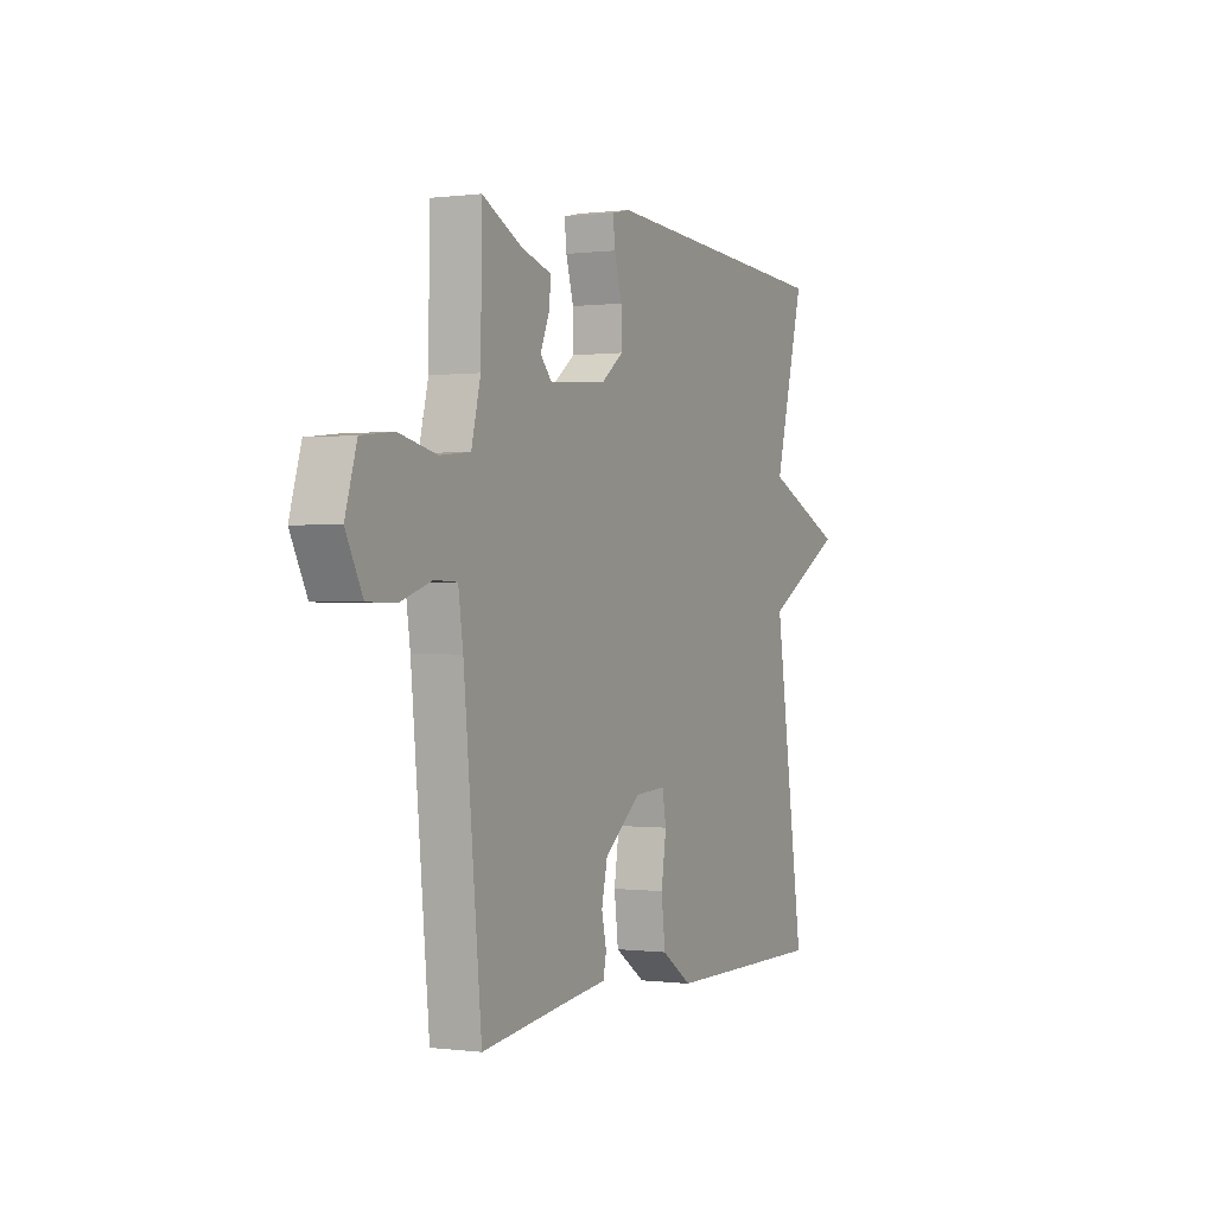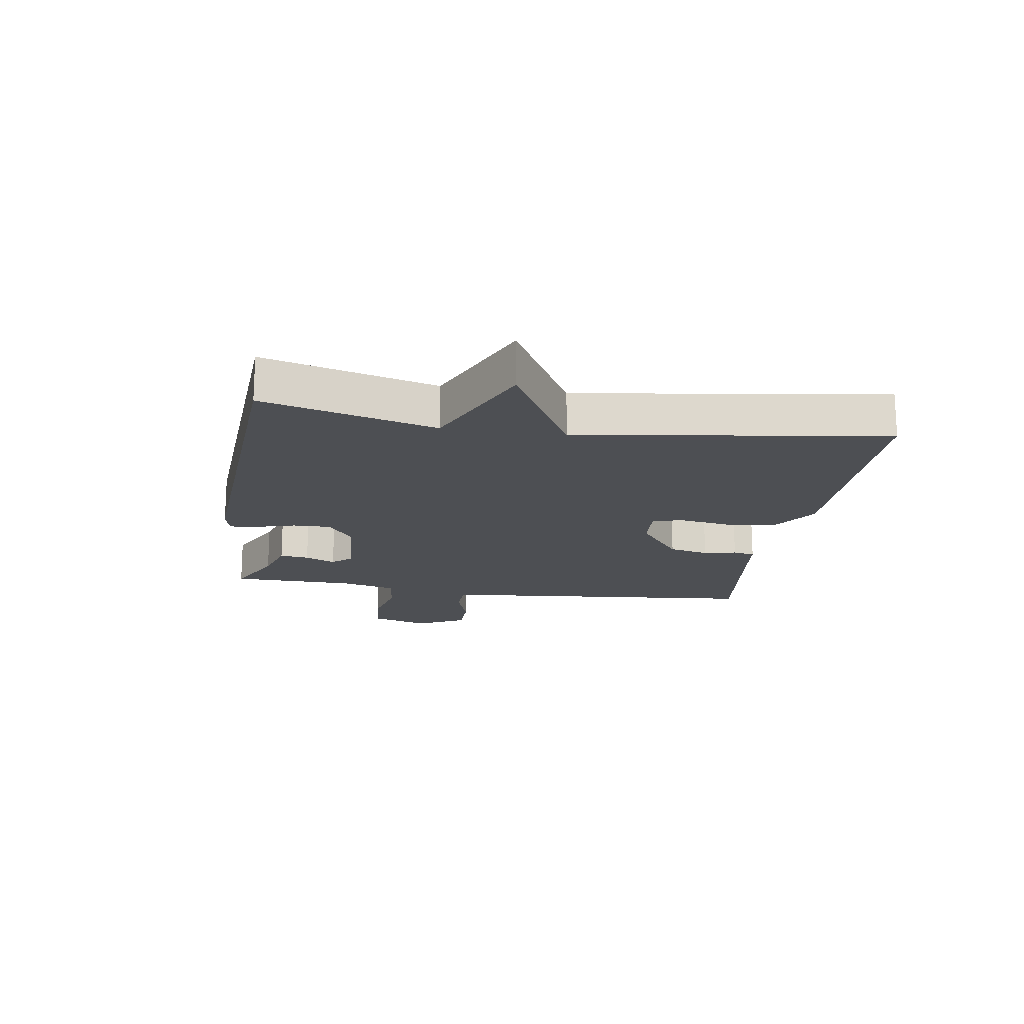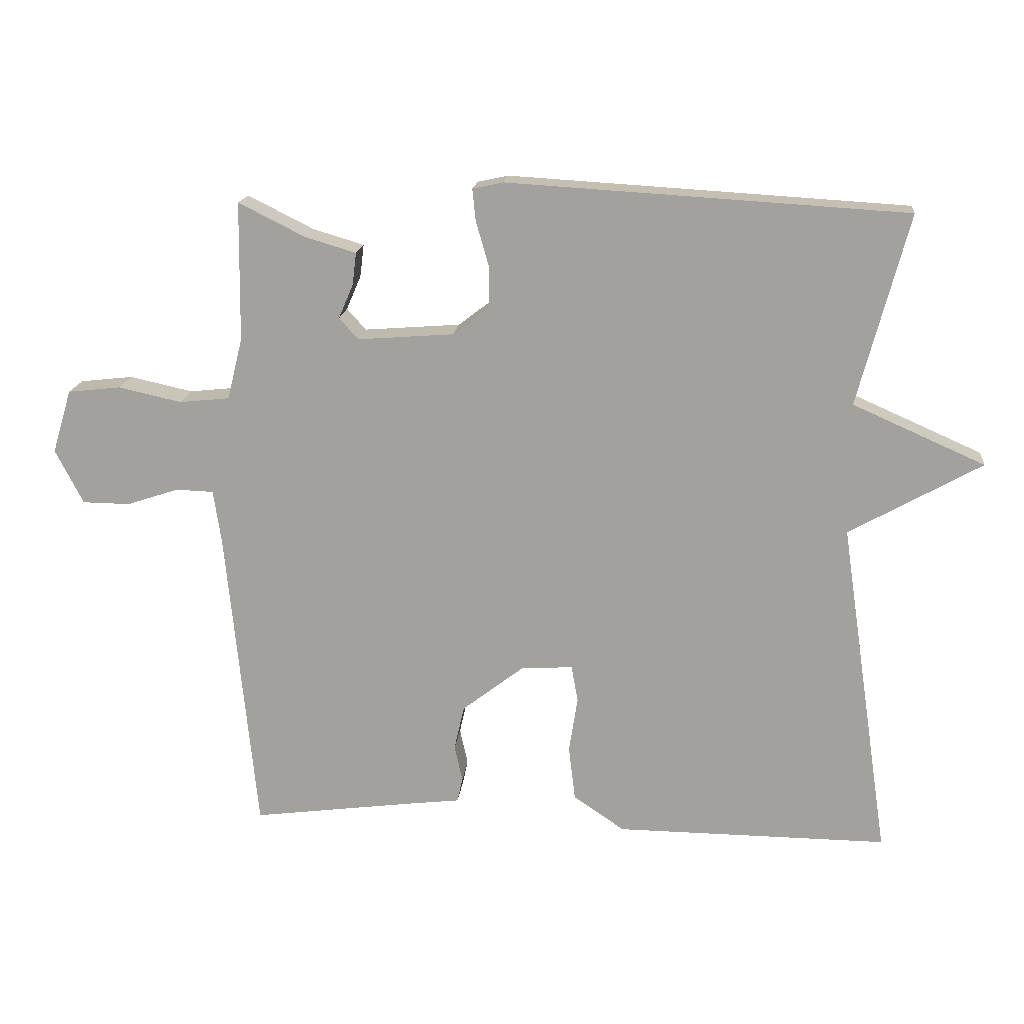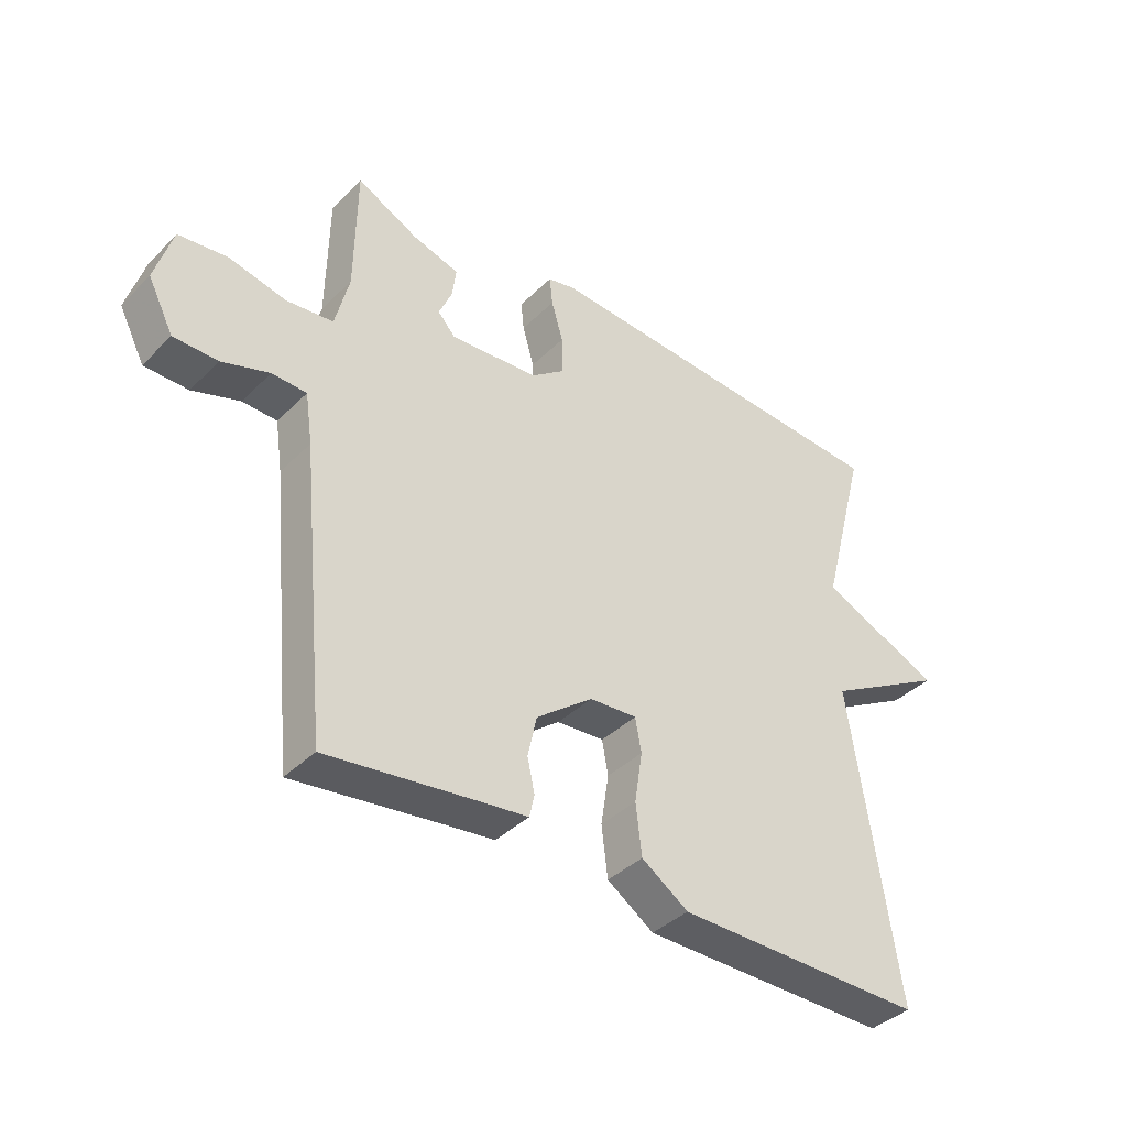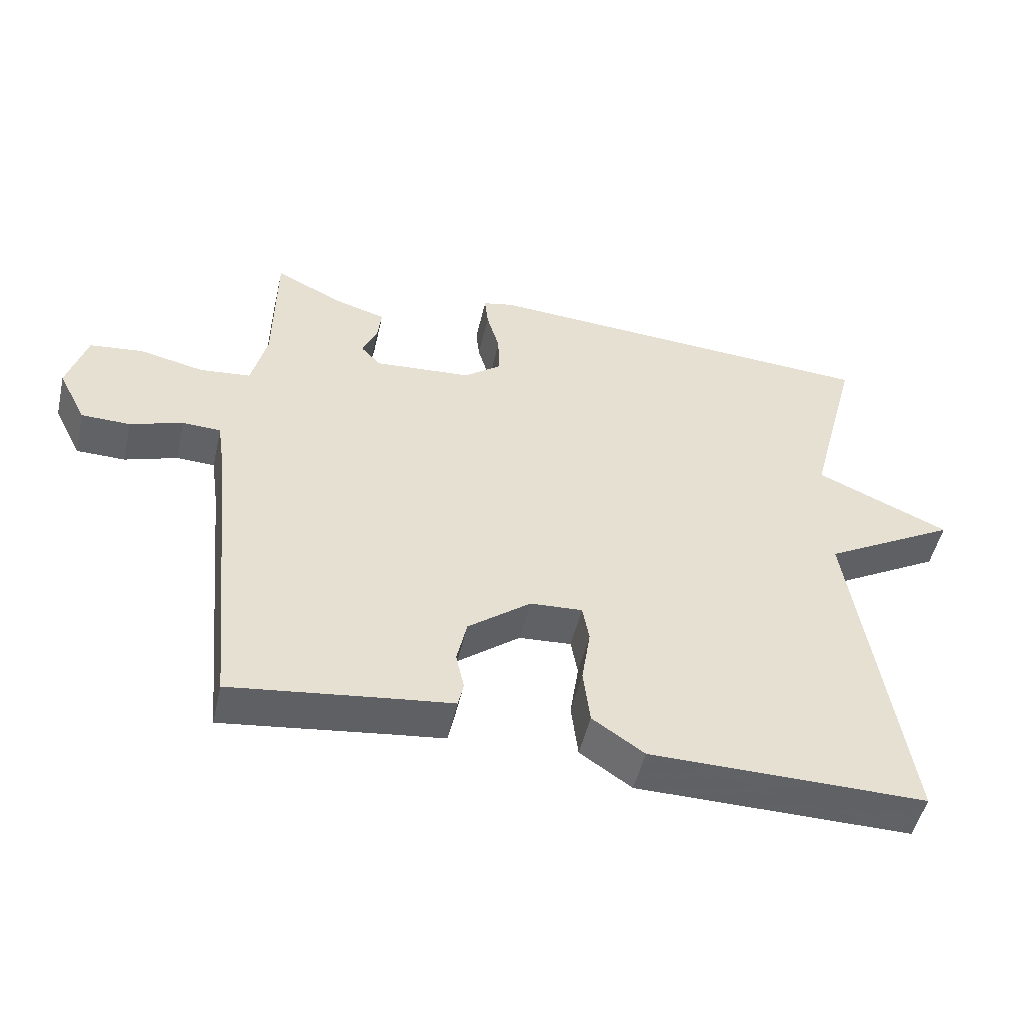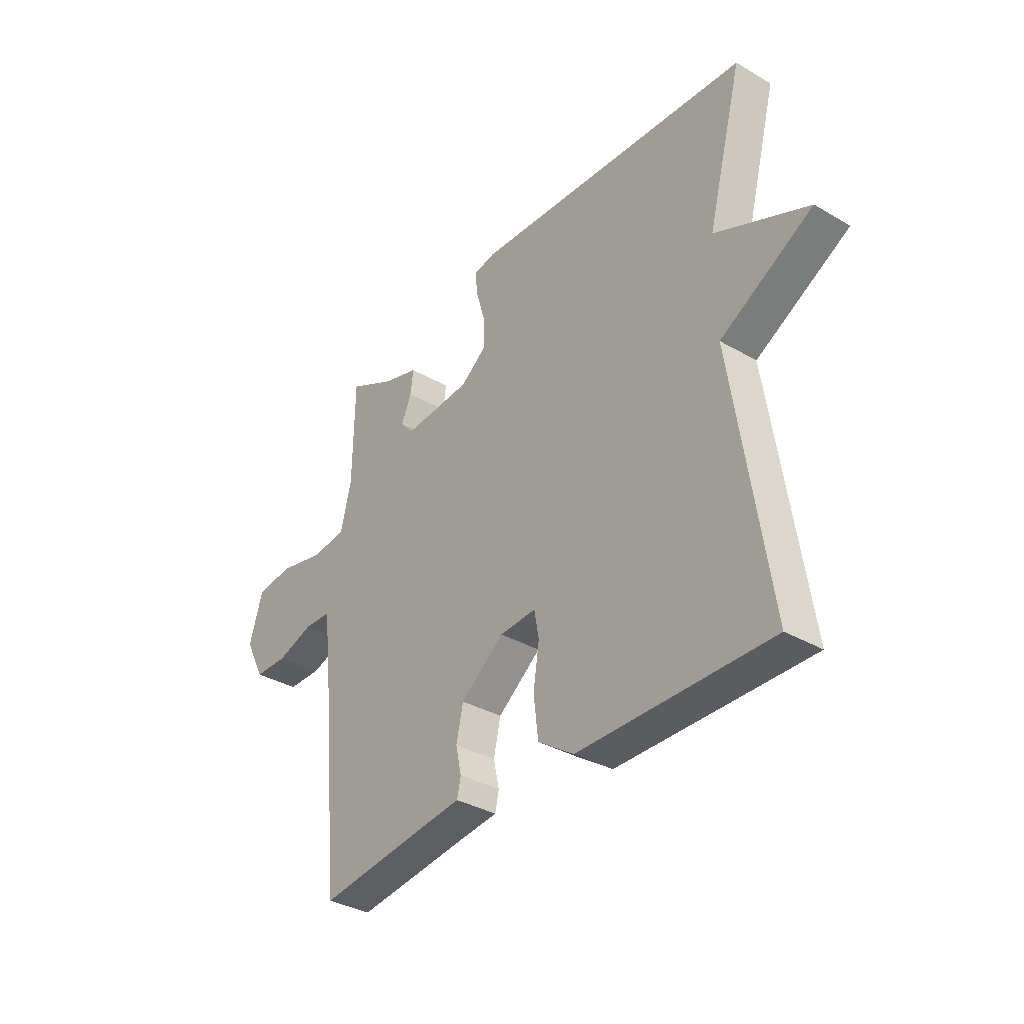
<metadata>
{"format":"obj","ext":"obj","renderer":"f3d","projection":"perspective","resolution":1024,"background":"white","views":[{"elev":0.0,"azim":-64.2,"up":"+Z"},{"elev":-17.6,"azim":81.1,"up":"+Y"},{"elev":16.9,"azim":5.8,"up":"+Z"},{"elev":-38.9,"azim":-39.3,"up":"+Z"},{"elev":-50.4,"azim":-12.9,"up":"+Z"},{"elev":-34.7,"azim":52.0,"up":"+Z"}]}
</metadata>
<code>
v 0.5 0.07 -0.5
v 0.09 0.07 -0.497
v 0.013 0.07 -0.445
v 0.003 0.07 -0.362
v 0.016 0.07 -0.278
v 0.006 0.07 -0.223
v -0.072 0.07 -0.228
v -0.165 0.07 -0.3
v -0.18 0.07 -0.367
v -0.168 0.07 -0.422
v -0.176 0.07 -0.459
v -0.252 0.07 -0.468
v -0.5 0.07 -0.5
v -0.545 0.07 -0.036
v -0.557 0.07 0.047
v -0.614 0.07 0.049
v -0.692 0.07 0.023
v -0.764 0.07 0.024
v -0.806 0.07 0.106
v -0.777 0.07 0.202
v -0.697 0.07 0.211
v -0.602 0.07 0.19
v -0.526 0.07 0.198
v -0.503 0.07 0.291
v -0.5 0.07 0.5
v -0.4 0.07 0.45
v -0.323 0.07 0.427
v -0.329 0.07 0.378
v -0.351 0.07 0.327
v -0.322 0.07 0.295
v -0.177 0.07 0.306
v -0.122 0.07 0.348
v -0.123 0.07 0.412
v -0.142 0.07 0.478
v -0.147 0.07 0.526
v -0.101 0.07 0.536
v 0.5 0.07 0.5
v 0.424 0.07 0.212
v 0.623 0.07 0.124
v 0.424 0.07 0.012
v 0.5 0 -0.5
v 0.09 0 -0.497
v 0.013 0 -0.445
v 0.003 0 -0.362
v 0.016 0 -0.278
v 0.006 0 -0.223
v -0.072 0 -0.228
v -0.165 0 -0.3
v -0.18 0 -0.367
v -0.168 0 -0.422
v -0.176 0 -0.459
v -0.252 0 -0.468
v -0.5 0 -0.5
v -0.545 0 -0.036
v -0.557 0 0.047
v -0.614 0 0.049
v -0.692 0 0.023
v -0.764 0 0.024
v -0.806 0 0.106
v -0.777 0 0.202
v -0.697 0 0.211
v -0.602 0 0.19
v -0.526 0 0.198
v -0.503 0 0.291
v -0.5 0 0.5
v -0.4 0 0.45
v -0.323 0 0.427
v -0.329 0 0.378
v -0.351 0 0.327
v -0.322 0 0.295
v -0.177 0 0.306
v -0.122 0 0.348
v -0.123 0 0.412
v -0.142 0 0.478
v -0.147 0 0.526
v -0.101 0 0.536
v 0.5 0 0.5
v 0.424 0 0.212
v 0.623 0 0.124
v 0.424 0 0.012
f 38 39 40
f 36 37 38
f 35 36 38
f 34 35 38
f 33 34 38
f 32 33 38 40
f 31 32 40 1
f 26 27 28 29
f 24 25 26 29
f 23 24 29 30
f 20 21 22
f 19 20 22
f 18 19 22
f 17 18 22
f 16 17 22
f 15 16 22 23
f 23 30 31
f 15 23 31
f 14 15 31
f 9 10 11 12
f 13 14 31
f 12 13 31
f 9 12 31
f 8 9 31
f 3 4 5
f 2 3 5
f 1 2 5
f 1 5 6
f 31 1 6
f 7 8 31
f 6 7 31
f 80 79 78
f 78 77 76
f 78 76 75
f 78 75 74
f 78 74 73
f 80 78 73 72
f 41 80 72 71
f 69 68 67 66
f 69 66 65 64
f 70 69 64 63
f 62 61 60
f 62 60 59
f 62 59 58
f 62 58 57
f 62 57 56
f 63 62 56 55
f 71 70 63
f 71 63 55
f 71 55 54
f 52 51 50 49
f 71 54 53
f 71 53 52
f 71 52 49
f 71 49 48
f 45 44 43
f 45 43 42
f 45 42 41
f 46 45 41
f 46 41 71
f 71 48 47
f 71 47 46
f 1 41 42 2
f 2 42 43 3
f 3 43 44 4
f 4 44 45 5
f 5 45 46 6
f 6 46 47 7
f 7 47 48 8
f 8 48 49 9
f 9 49 50 10
f 10 50 51 11
f 11 51 52 12
f 12 52 53 13
f 13 53 54 14
f 14 54 55 15
f 15 55 56 16
f 16 56 57 17
f 17 57 58 18
f 18 58 59 19
f 19 59 60 20
f 20 60 61 21
f 21 61 62 22
f 22 62 63 23
f 23 63 64 24
f 24 64 65 25
f 25 65 66 26
f 26 66 67 27
f 27 67 68 28
f 28 68 69 29
f 29 69 70 30
f 30 70 71 31
f 31 71 72 32
f 32 72 73 33
f 33 73 74 34
f 34 74 75 35
f 35 75 76 36
f 36 76 77 37
f 37 77 78 38
f 38 78 79 39
f 39 79 80 40
f 40 80 41 1

</code>
